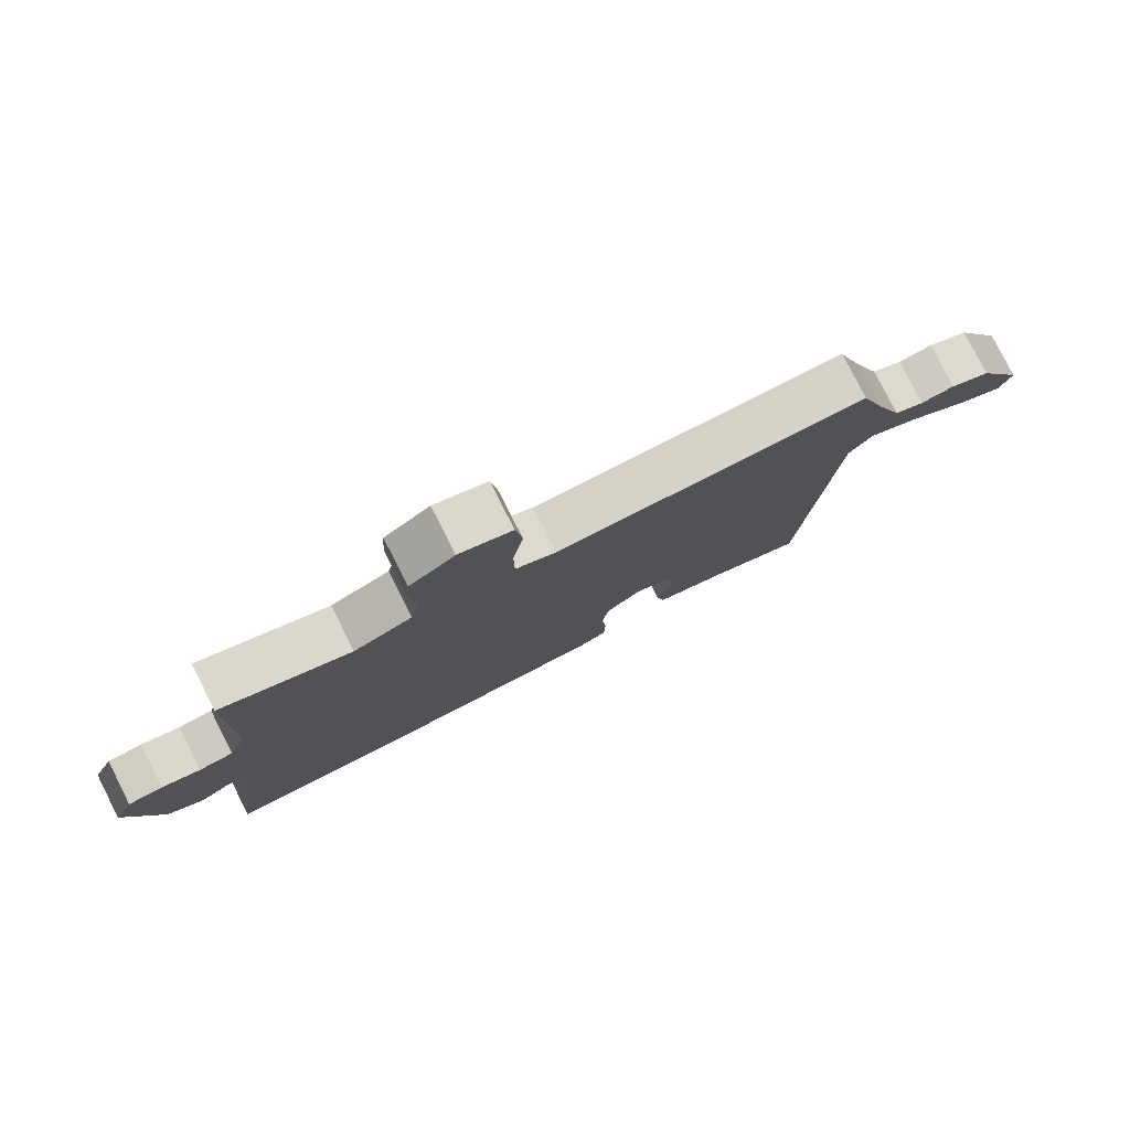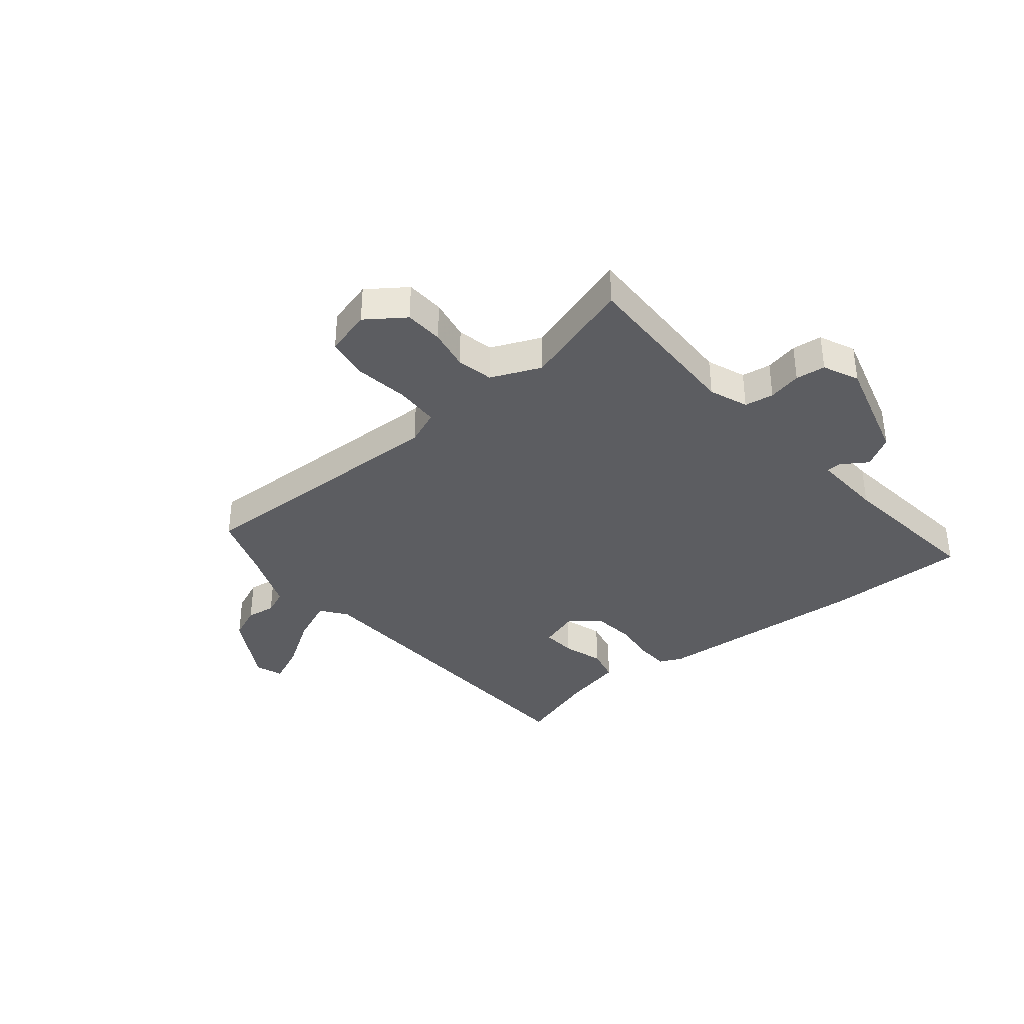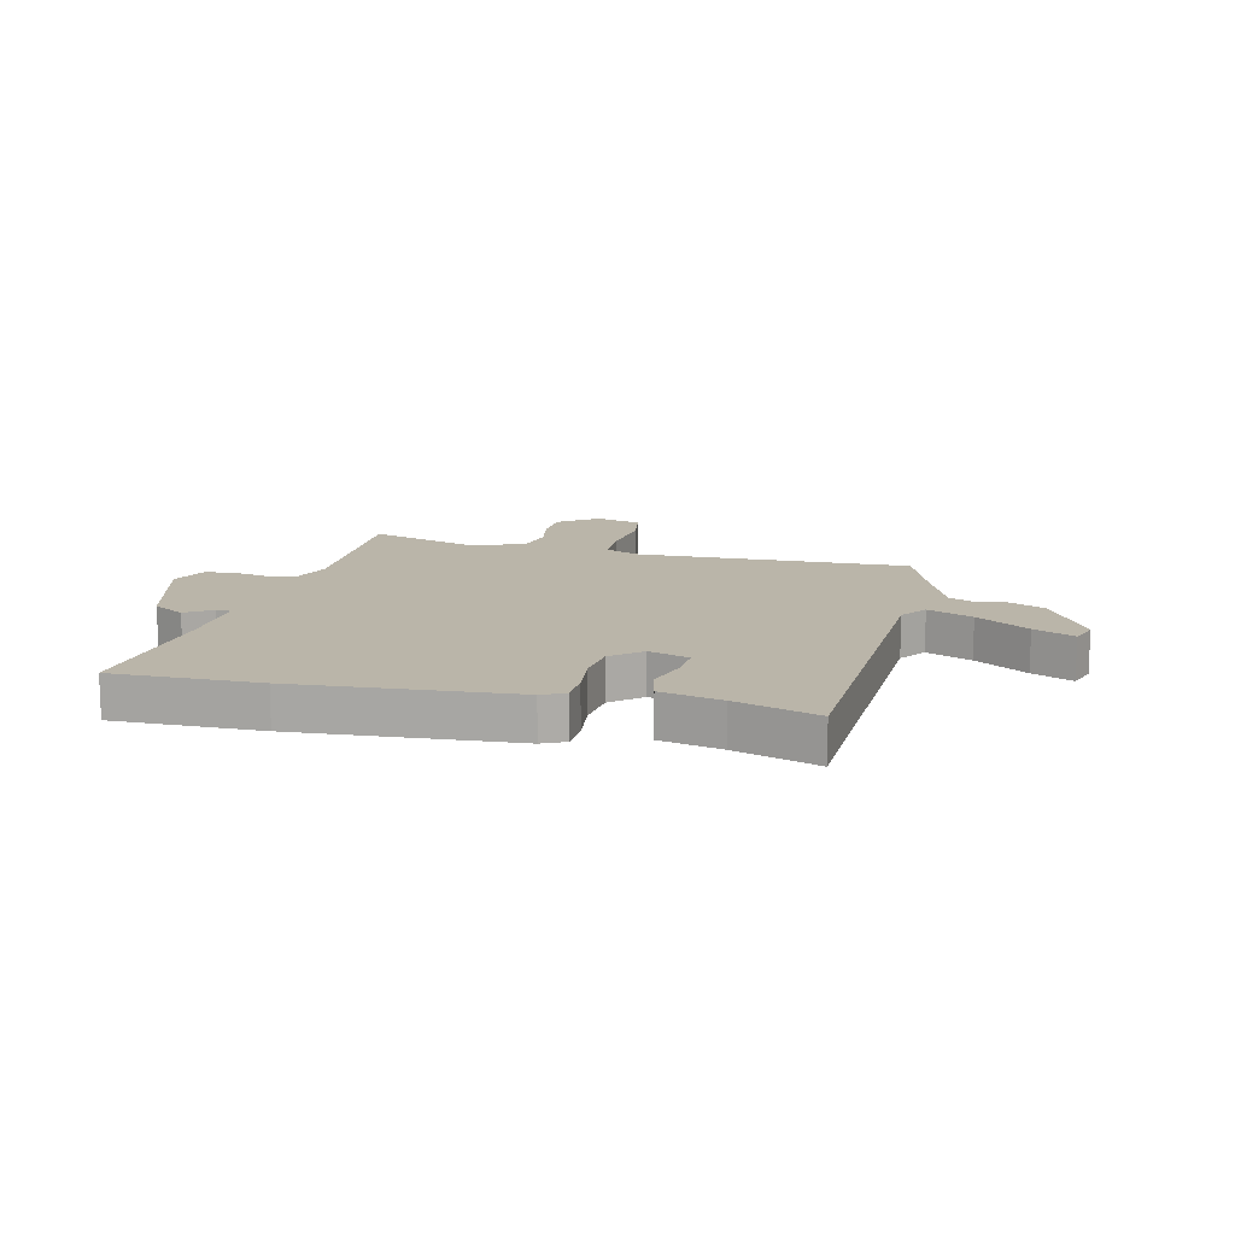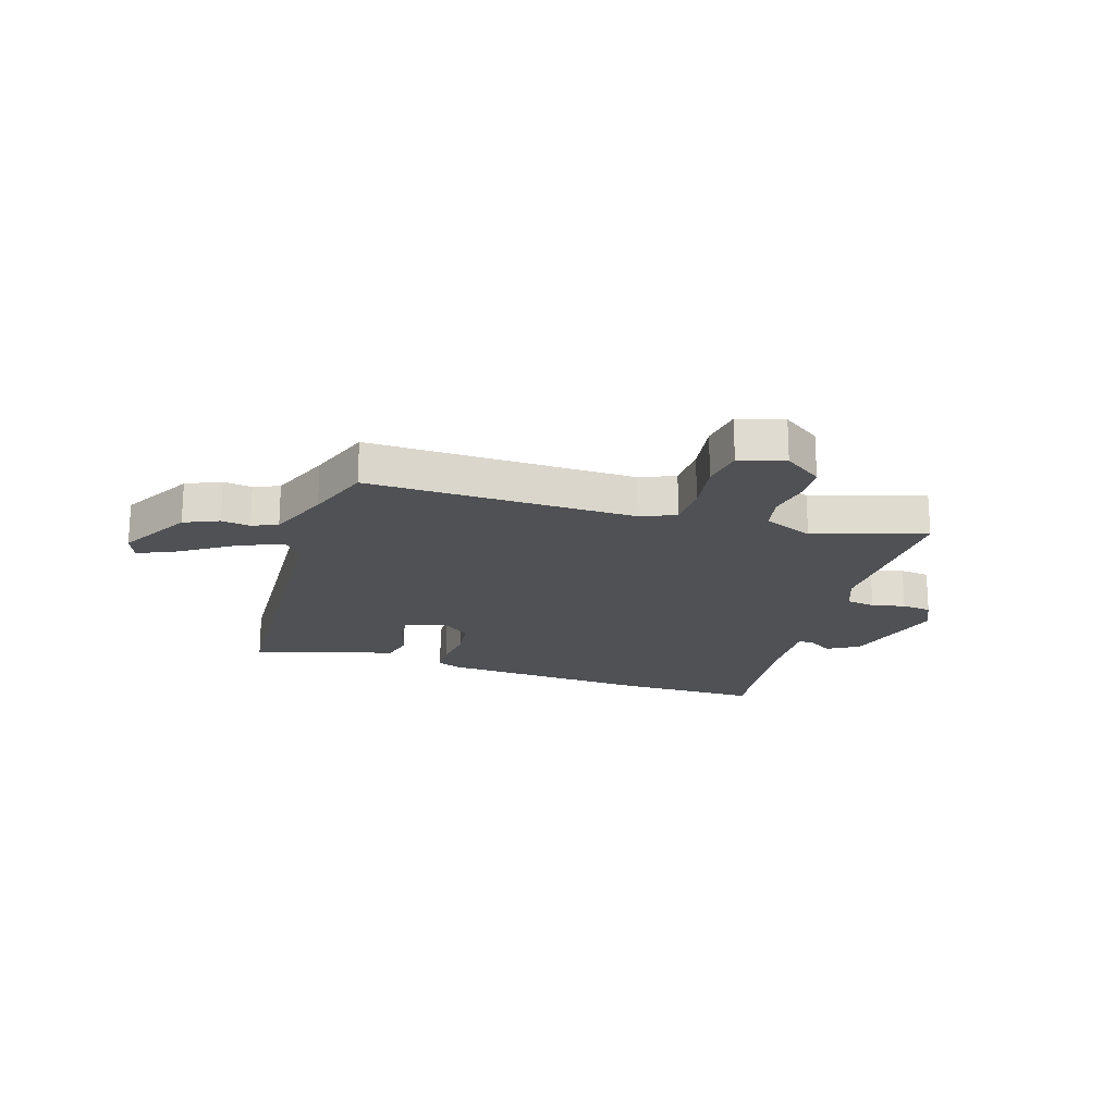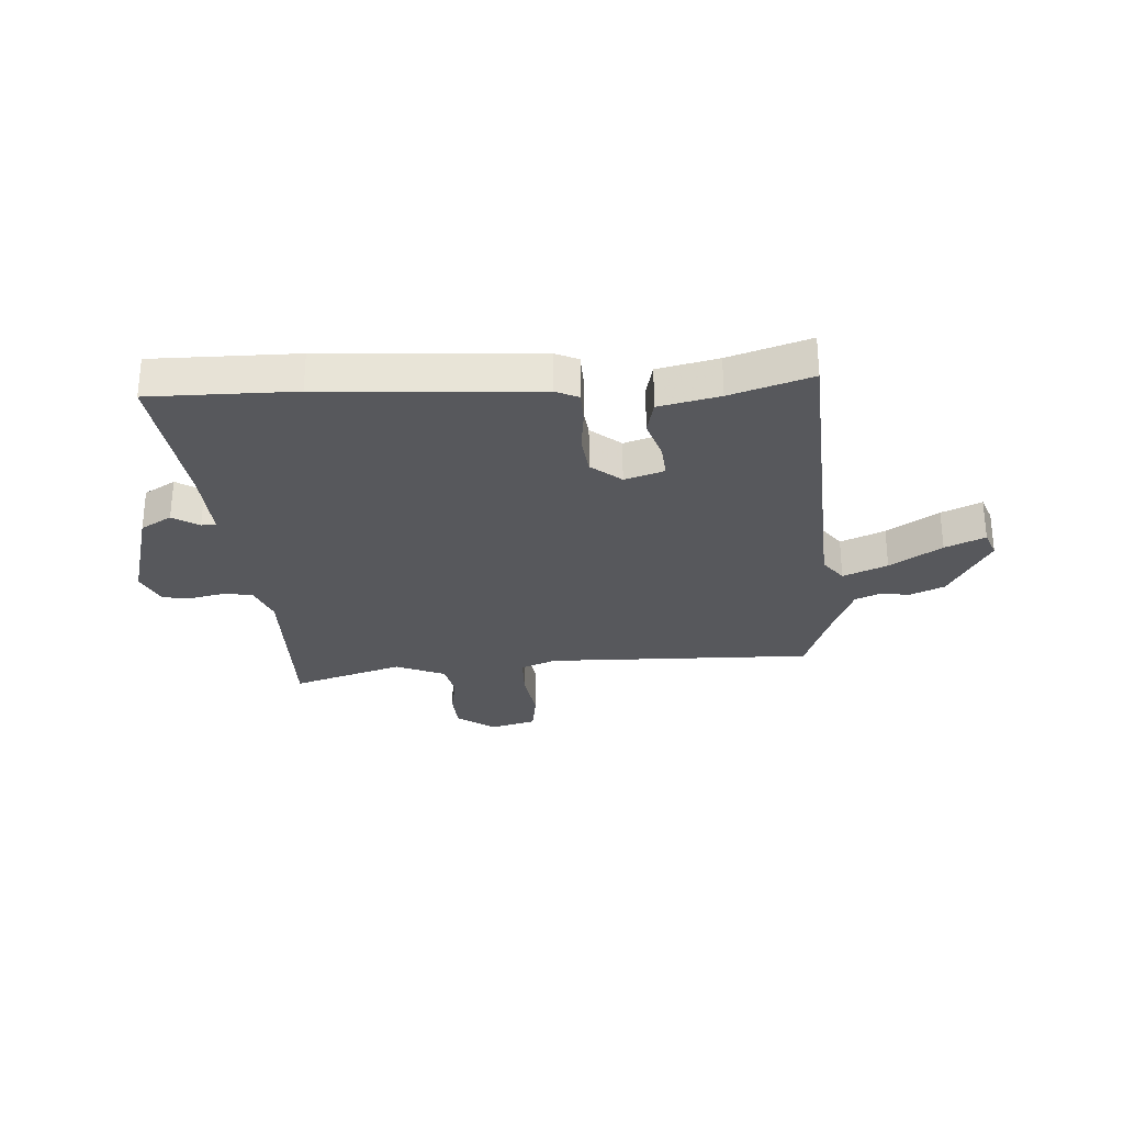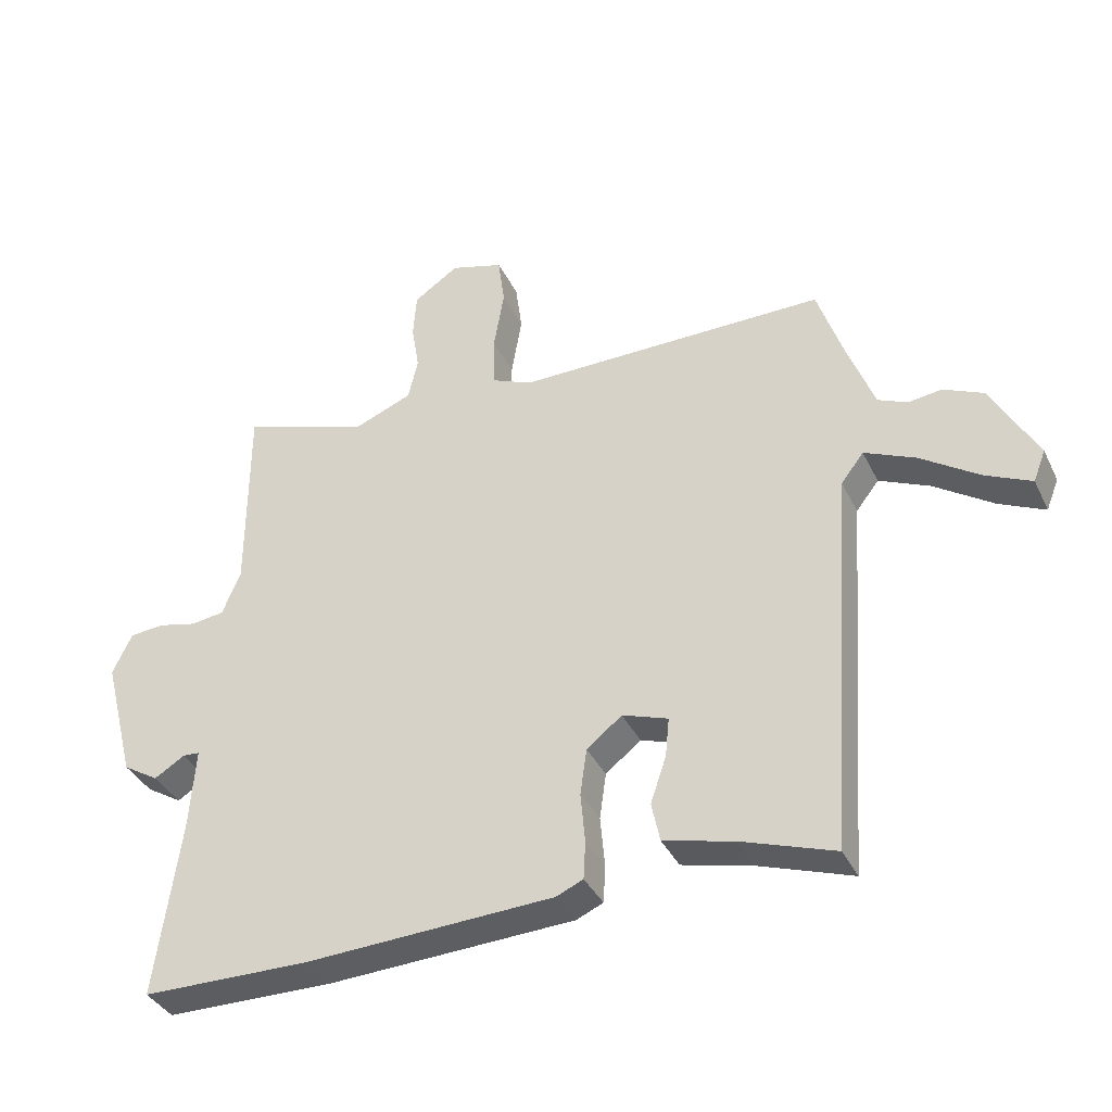
<metadata>
{"format":"obj","ext":"obj","renderer":"f3d","projection":"perspective","resolution":1024,"background":"white","views":[{"elev":79.2,"azim":153.1,"up":"+Z"},{"elev":-36.3,"azim":38.2,"up":"+Y"},{"elev":13.6,"azim":-168.1,"up":"+Y"},{"elev":-19.6,"azim":-18.4,"up":"+Y"},{"elev":-28.7,"azim":-177.3,"up":"+Y"},{"elev":-37.1,"azim":-156.4,"up":"+Z"}]}
</metadata>
<code>
v -0.47 0.07 -0.508
v -0.513 0.07 0.089
v -0.548 0.07 0.134
v -0.626 0.07 0.099
v -0.716 0.07 0.038
v -0.786 0.07 0.005
v -0.805 0.07 0.053
v -0.734 0.07 0.183
v -0.673 0.07 0.211
v -0.622 0.07 0.204
v -0.577 0.07 0.224
v -0.535 0.07 0.336
v -0.496 0.07 0.453
v -0.02 0.07 0.451
v 0.042 0.07 0.478
v 0.043 0.07 0.557
v 0.027 0.07 0.652
v 0.037 0.07 0.729
v 0.118 0.07 0.753
v 0.187 0.07 0.706
v 0.192 0.07 0.637
v 0.18 0.07 0.563
v 0.195 0.07 0.499
v 0.284 0.07 0.463
v 0.481 0.07 0.529
v 0.481 0.07 0.224
v 0.509 0.07 0.156
v 0.561 0.07 0.149
v 0.62 0.07 0.163
v 0.673 0.07 0.158
v 0.703 0.07 0.095
v 0.654 0.07 -0.095
v 0.599 0.07 -0.129
v 0.552 0.07 -0.1
v 0.526 0.07 -0.102
v 0.535 0.07 -0.229
v 0.572 0.07 -0.499
v 0.315 0.07 -0.502
v -0.066 0.07 -0.484
v -0.107 0.07 -0.466
v -0.11 0.07 -0.408
v -0.103 0.07 -0.331
v -0.113 0.07 -0.26
v -0.167 0.07 -0.217
v -0.237 0.07 -0.241
v -0.231 0.07 -0.301
v -0.207 0.07 -0.372
v -0.22 0.07 -0.433
v -0.327 0.07 -0.459
v -0.47 0 -0.508
v -0.513 0 0.089
v -0.548 0 0.134
v -0.626 0 0.099
v -0.716 0 0.038
v -0.786 0 0.005
v -0.805 0 0.053
v -0.734 0 0.183
v -0.673 0 0.211
v -0.622 0 0.204
v -0.577 0 0.224
v -0.535 0 0.336
v -0.496 0 0.453
v -0.02 0 0.451
v 0.042 0 0.478
v 0.043 0 0.557
v 0.027 0 0.652
v 0.037 0 0.729
v 0.118 0 0.753
v 0.187 0 0.706
v 0.192 0 0.637
v 0.18 0 0.563
v 0.195 0 0.499
v 0.284 0 0.463
v 0.481 0 0.529
v 0.481 0 0.224
v 0.509 0 0.156
v 0.561 0 0.149
v 0.62 0 0.163
v 0.673 0 0.158
v 0.703 0 0.095
v 0.654 0 -0.095
v 0.599 0 -0.129
v 0.552 0 -0.1
v 0.526 0 -0.102
v 0.535 0 -0.229
v 0.572 0 -0.499
v 0.315 0 -0.502
v -0.066 0 -0.484
v -0.107 0 -0.466
v -0.11 0 -0.408
v -0.103 0 -0.331
v -0.113 0 -0.26
v -0.167 0 -0.217
v -0.237 0 -0.241
v -0.231 0 -0.301
v -0.207 0 -0.372
v -0.22 0 -0.433
v -0.327 0 -0.459
f 46 47 48 49
f 49 1 2
f 46 49 2
f 45 46 2
f 44 45 2 3
f 43 44 3
f 40 41 42
f 39 40 42
f 38 39 42
f 37 38 42
f 36 37 42
f 35 36 42 43
f 32 33 34
f 31 32 34
f 30 31 34
f 29 30 34
f 28 29 34
f 27 28 34 35
f 35 43 3
f 27 35 3
f 26 27 3
f 20 21 22
f 19 20 22
f 18 19 22
f 17 18 22
f 16 17 22
f 15 16 22 23
f 14 15 23 24
f 12 13 14
f 11 12 14 24
f 8 9 10
f 7 8 10
f 6 7 10
f 5 6 10
f 4 5 10
f 3 4 10 11
f 24 25 26 3
f 3 11 24
f 98 97 96 95
f 51 50 98
f 51 98 95
f 51 95 94
f 52 51 94 93
f 52 93 92
f 91 90 89
f 91 89 88
f 91 88 87
f 91 87 86
f 91 86 85
f 92 91 85 84
f 83 82 81
f 83 81 80
f 83 80 79
f 83 79 78
f 83 78 77
f 84 83 77 76
f 52 92 84
f 52 84 76
f 52 76 75
f 71 70 69
f 71 69 68
f 71 68 67
f 71 67 66
f 71 66 65
f 72 71 65 64
f 73 72 64 63
f 63 62 61
f 73 63 61 60
f 59 58 57
f 59 57 56
f 59 56 55
f 59 55 54
f 59 54 53
f 60 59 53 52
f 52 75 74 73
f 73 60 52
f 1 50 51 2
f 2 51 52 3
f 3 52 53 4
f 4 53 54 5
f 5 54 55 6
f 6 55 56 7
f 7 56 57 8
f 8 57 58 9
f 9 58 59 10
f 10 59 60 11
f 11 60 61 12
f 12 61 62 13
f 13 62 63 14
f 14 63 64 15
f 15 64 65 16
f 16 65 66 17
f 17 66 67 18
f 18 67 68 19
f 19 68 69 20
f 20 69 70 21
f 21 70 71 22
f 22 71 72 23
f 23 72 73 24
f 24 73 74 25
f 25 74 75 26
f 26 75 76 27
f 27 76 77 28
f 28 77 78 29
f 29 78 79 30
f 30 79 80 31
f 31 80 81 32
f 32 81 82 33
f 33 82 83 34
f 34 83 84 35
f 35 84 85 36
f 36 85 86 37
f 37 86 87 38
f 38 87 88 39
f 39 88 89 40
f 40 89 90 41
f 41 90 91 42
f 42 91 92 43
f 43 92 93 44
f 44 93 94 45
f 45 94 95 46
f 46 95 96 47
f 47 96 97 48
f 48 97 98 49
f 49 98 50 1

</code>
